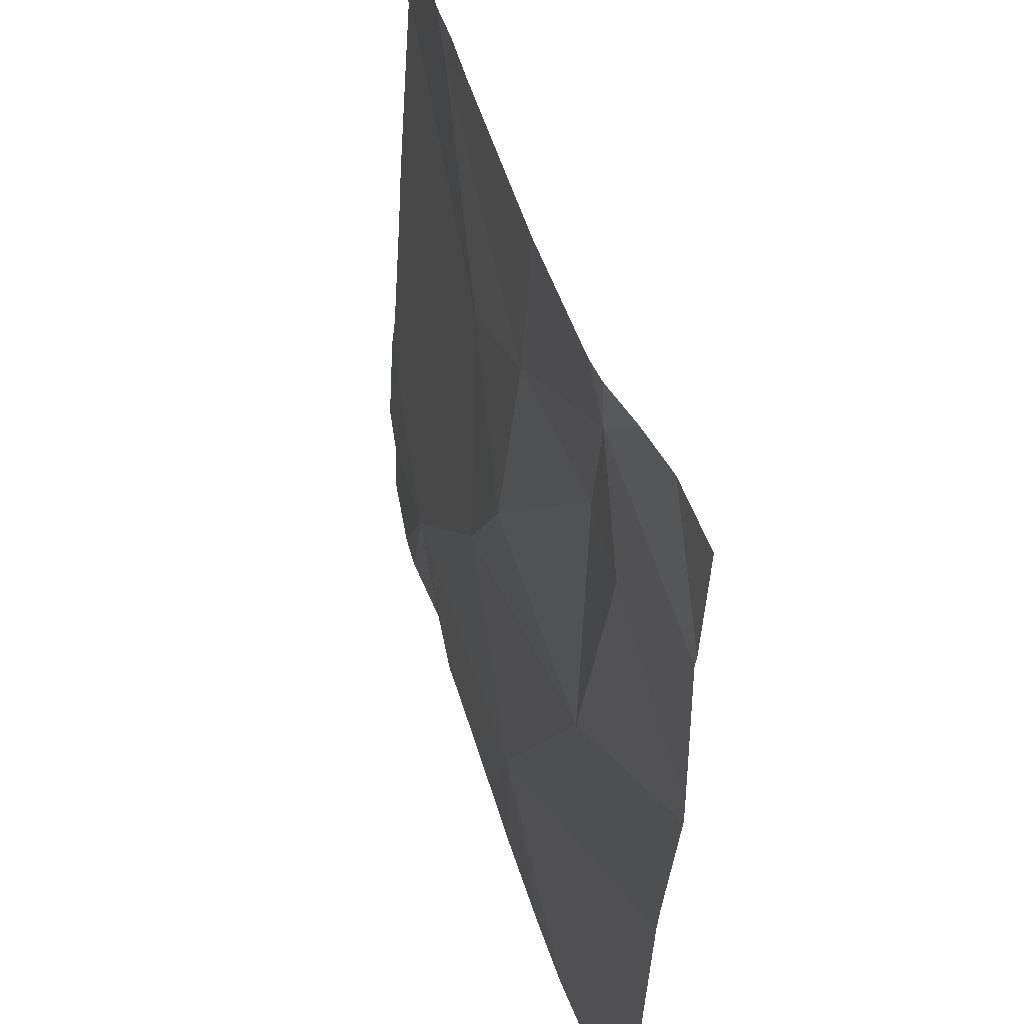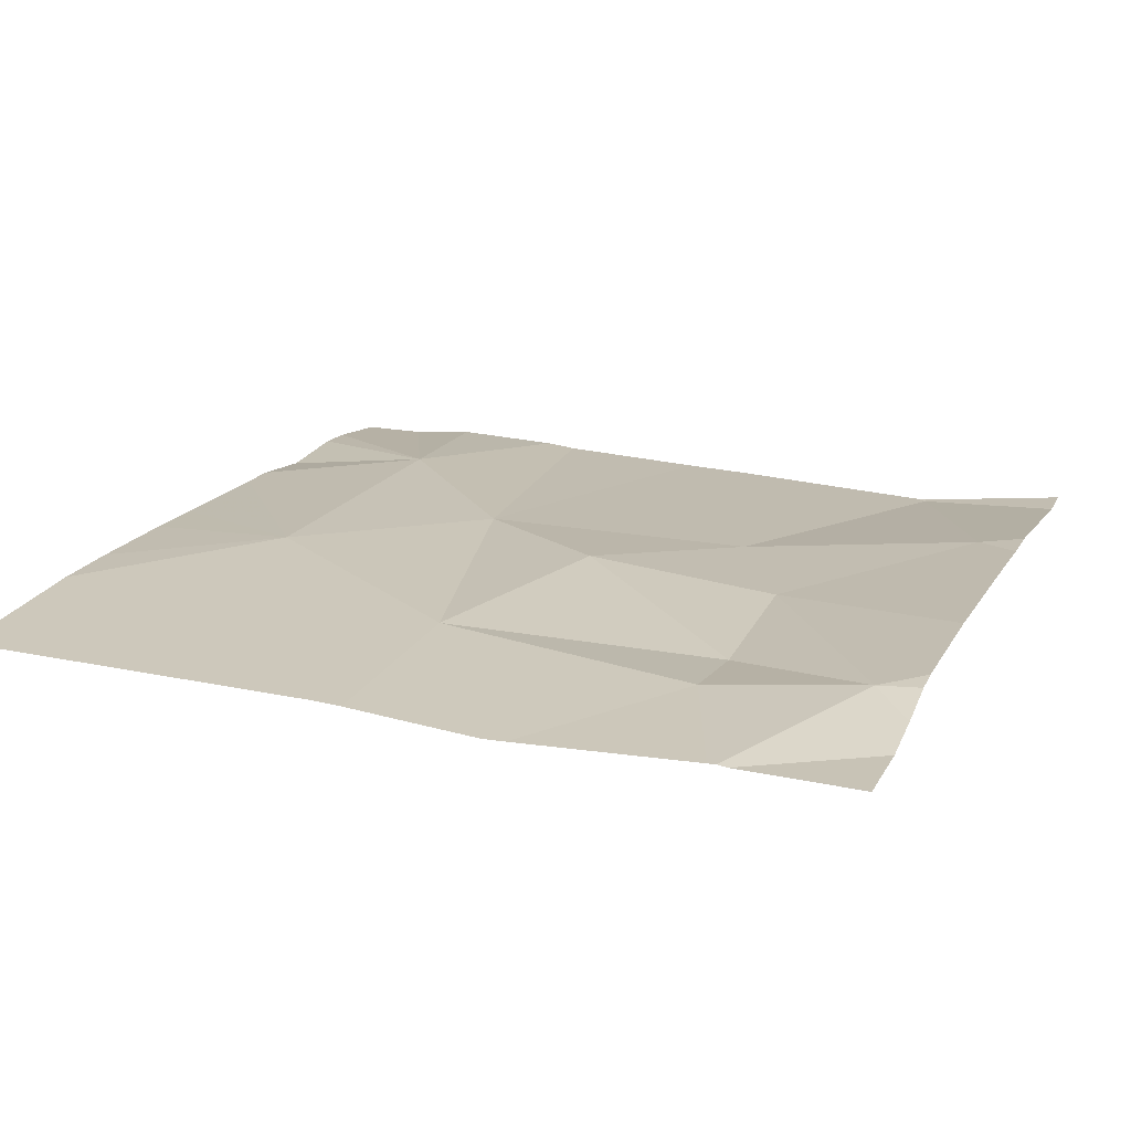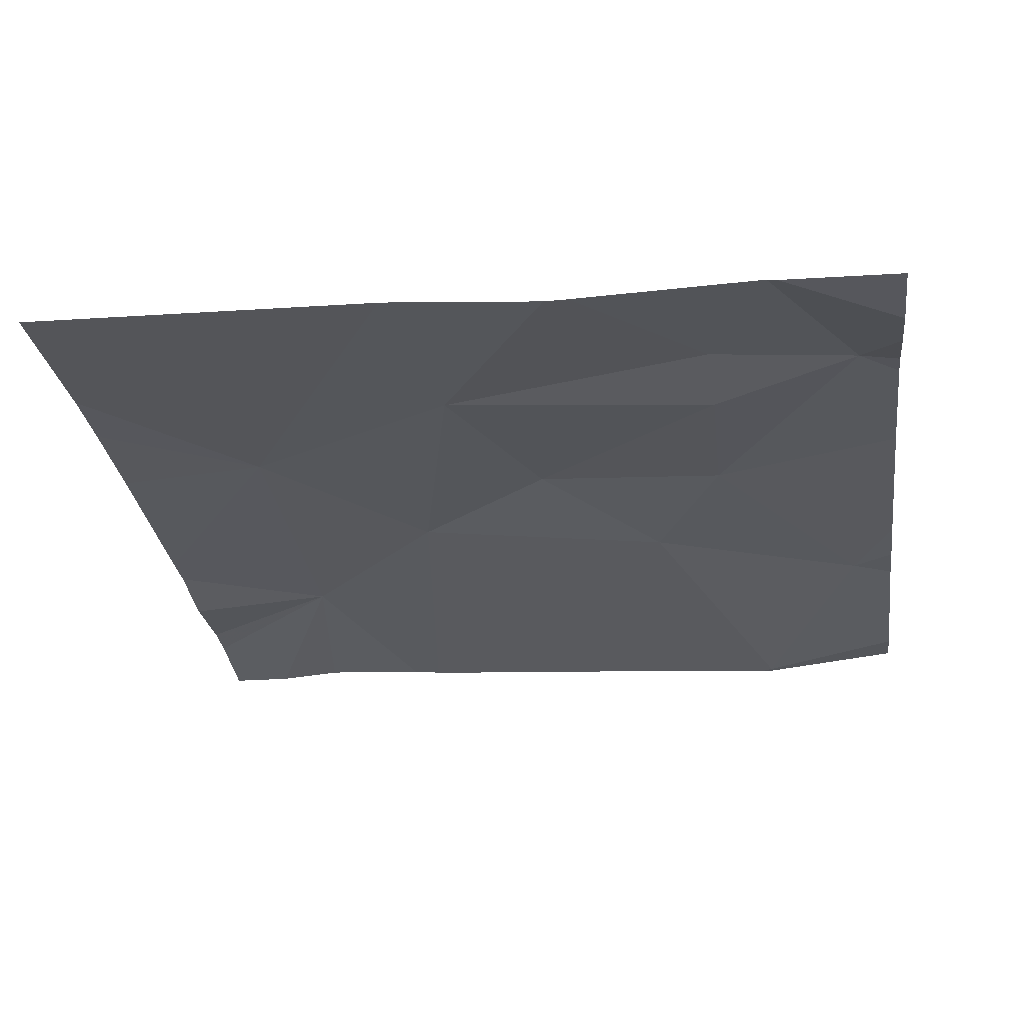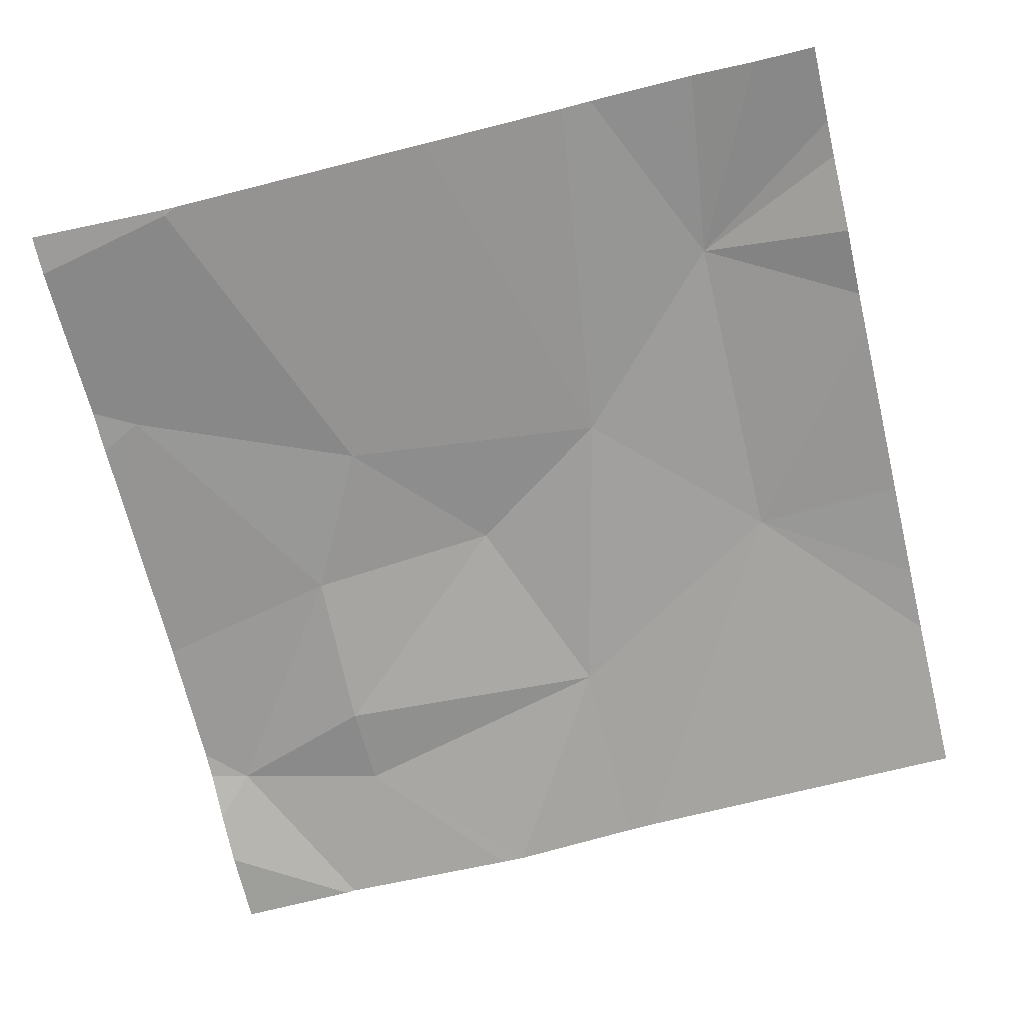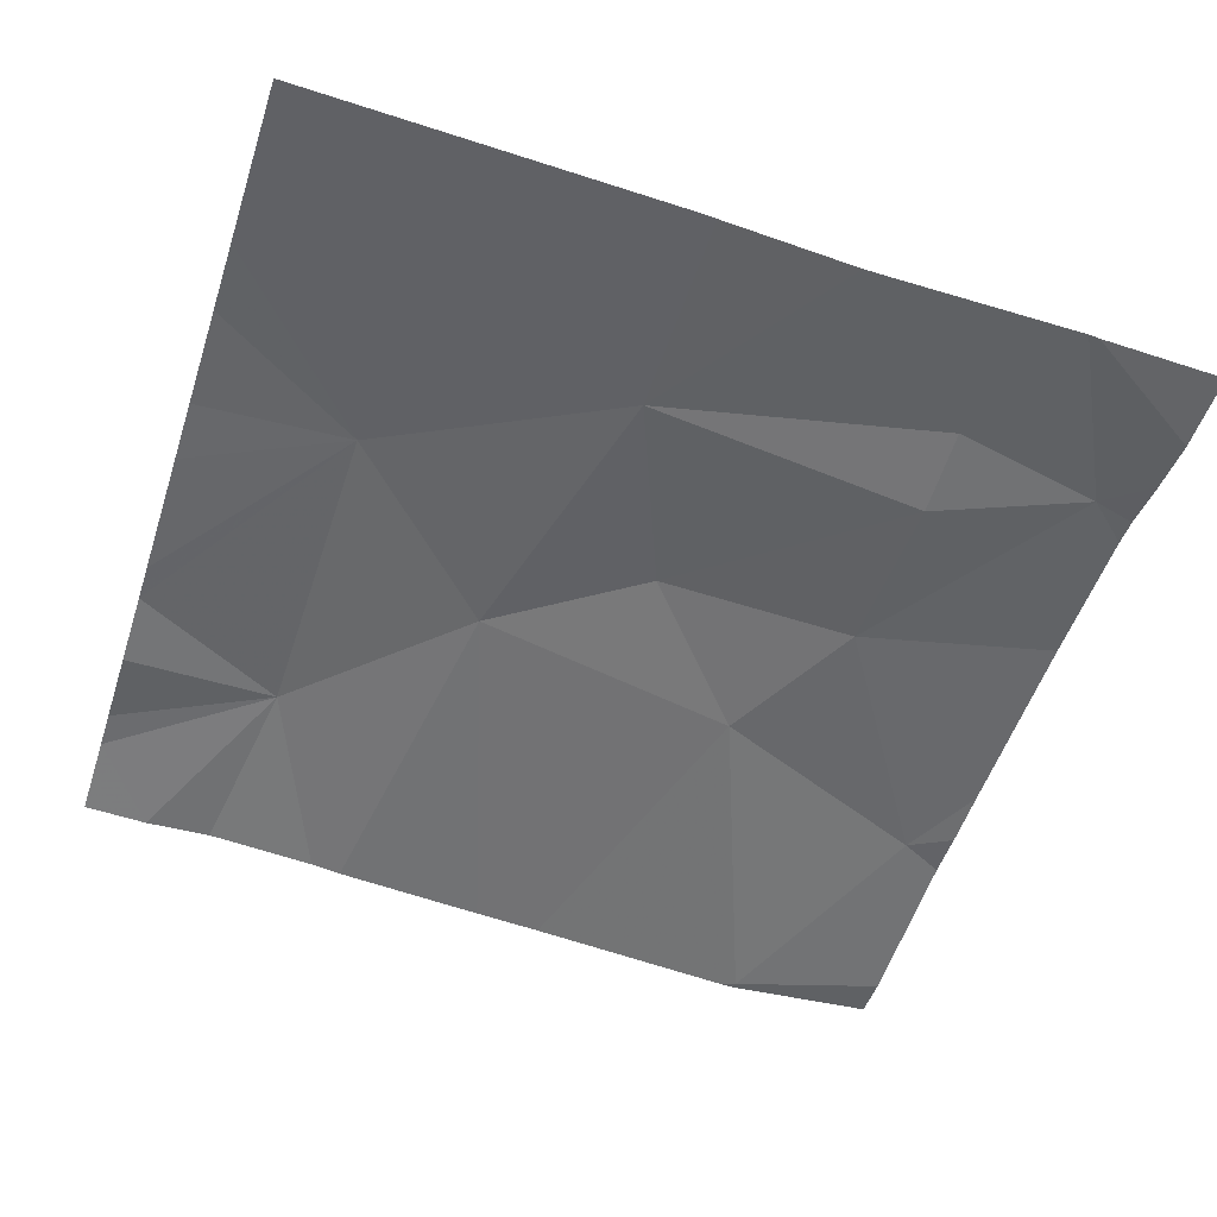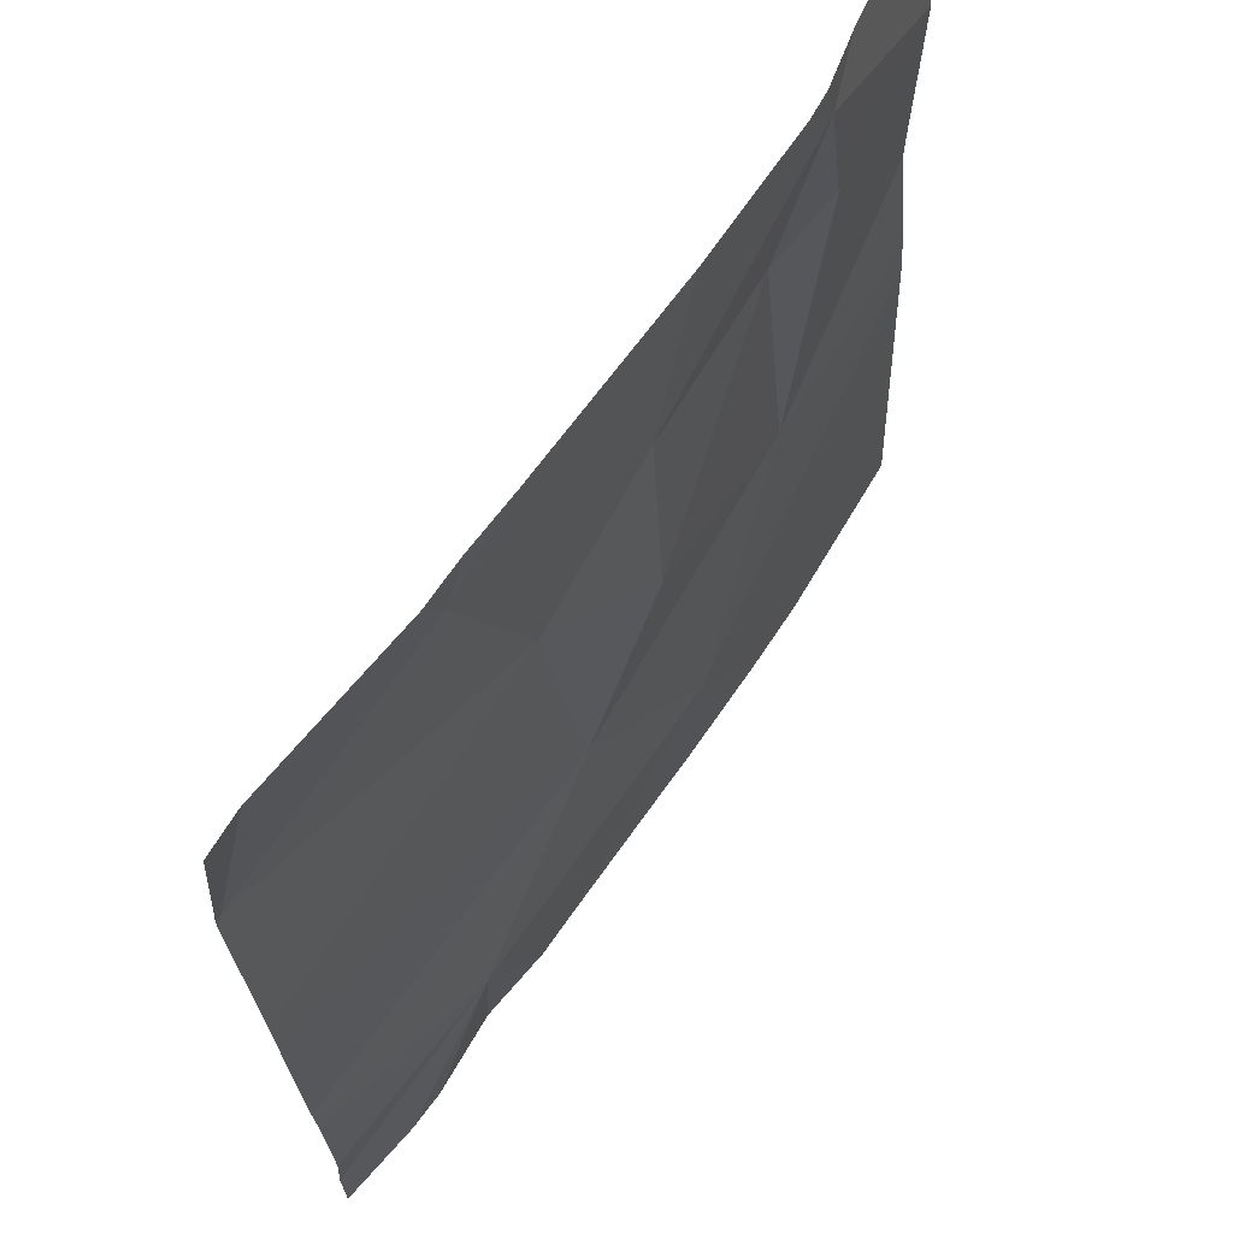
<metadata>
{"format":"obj","ext":"obj","renderer":"f3d","projection":"perspective","resolution":1024,"background":"white","views":[{"elev":49.3,"azim":77.0,"up":"+Y"},{"elev":14.0,"azim":111.3,"up":"+Z"},{"elev":-32.6,"azim":97.9,"up":"+Z"},{"elev":-65.3,"azim":-76.5,"up":"+Z"},{"elev":-55.5,"azim":72.1,"up":"+Z"},{"elev":66.4,"azim":-51.9,"up":"+Y"}]}
</metadata>
<code>
v -56.02 263.4 483.3
v -55.94 263.4 483.3
v -55.71 263.4 483.3
v -56.07 262.6 483.3
v -56.28 263.3 483.3
v -55.33 262.9 483.3
v -56.24 263.4 483.3
v -55.33 263 483.2
v -55.41 263.4 483.2
v -55.33 262.9 483.3
v -55.92 263.1 483.3
v -55.88 262.8 483.3
v -55.33 263.3 483.2
v -55.33 263.3 483.2
v -55.58 263.2 483.3
v -55.48 263.2 483.3
v -55.56 262.9 483.3
v -55.76 263.2 483.3
v -55.52 263.4 483.3
v -56.06 262.5 483.3
v -55.77 263 483.3
v -55.71 262.6 483.3
v -55.33 262.5 483.3
v -55.97 262.5 483.3
v -55.53 263.4 483.3
v -56 263.4 483.3
v -55.33 263.4 483.2
v -56.15 262.5 483.3
v -56.28 263.2 483.3
v -56.28 263.3 483.3
v -56.28 263.3 483.3
v -56.28 262.6 483.3
v -56.28 262.7 483.3
v -56.28 263 483.3
v -56.28 262.9 483.3
v -56.28 262.8 483.3
v -56.28 262.5 483.3
v -56.05 263.4 483.3
v -55.47 263.4 483.3
v -55.56 263.4 483.3
v -55.33 263.1 483.2
v -55.33 263.3 483.2
v -56.19 262.5 483.3
v -55.78 262.5 483.3
v -55.93 262.5 483.3
v -55.52 262.5 483.3
v -55.6 262.5 483.3
v -55.71 262.5 483.3
v -56.28 262.5 483.3
v -56.24 263.4 483.3
v -56.28 263.4 483.3
v -55.33 263.4 483.2
f 25 19 39
f 42 16 41
f 41 16 8
f 40 19 25
f 12 11 34
f 5 1 38
f 11 5 29
f 33 12 36
f 44 22 45
f 1 5 11
f 39 19 9
f 16 15 17
f 2 18 3
f 14 19 13
f 11 21 18
f 12 4 22
f 17 21 12
f 9 14 52
f 17 12 22
f 11 12 21
f 6 22 10
f 19 15 16
f 11 18 1
f 3 19 40
f 3 18 19
f 43 4 37
f 16 17 8
f 18 15 19
f 13 16 42
f 22 4 24
f 15 18 21
f 21 17 15
f 28 4 43
f 29 5 30
f 23 22 46
f 2 1 18
f 30 5 31
f 6 17 22
f 31 5 7
f 32 4 33
f 23 10 22
f 33 4 12
f 8 17 6
f 34 11 29
f 35 12 34
f 13 19 16
f 36 12 35
f 24 4 20
f 20 4 28
f 37 4 32
f 43 37 49
f 19 14 9
f 7 5 38
f 45 22 24
f 46 22 47
f 26 1 2
f 47 22 48
f 48 22 44
f 38 1 26
f 50 31 7
f 51 31 50
f 52 14 27

</code>
